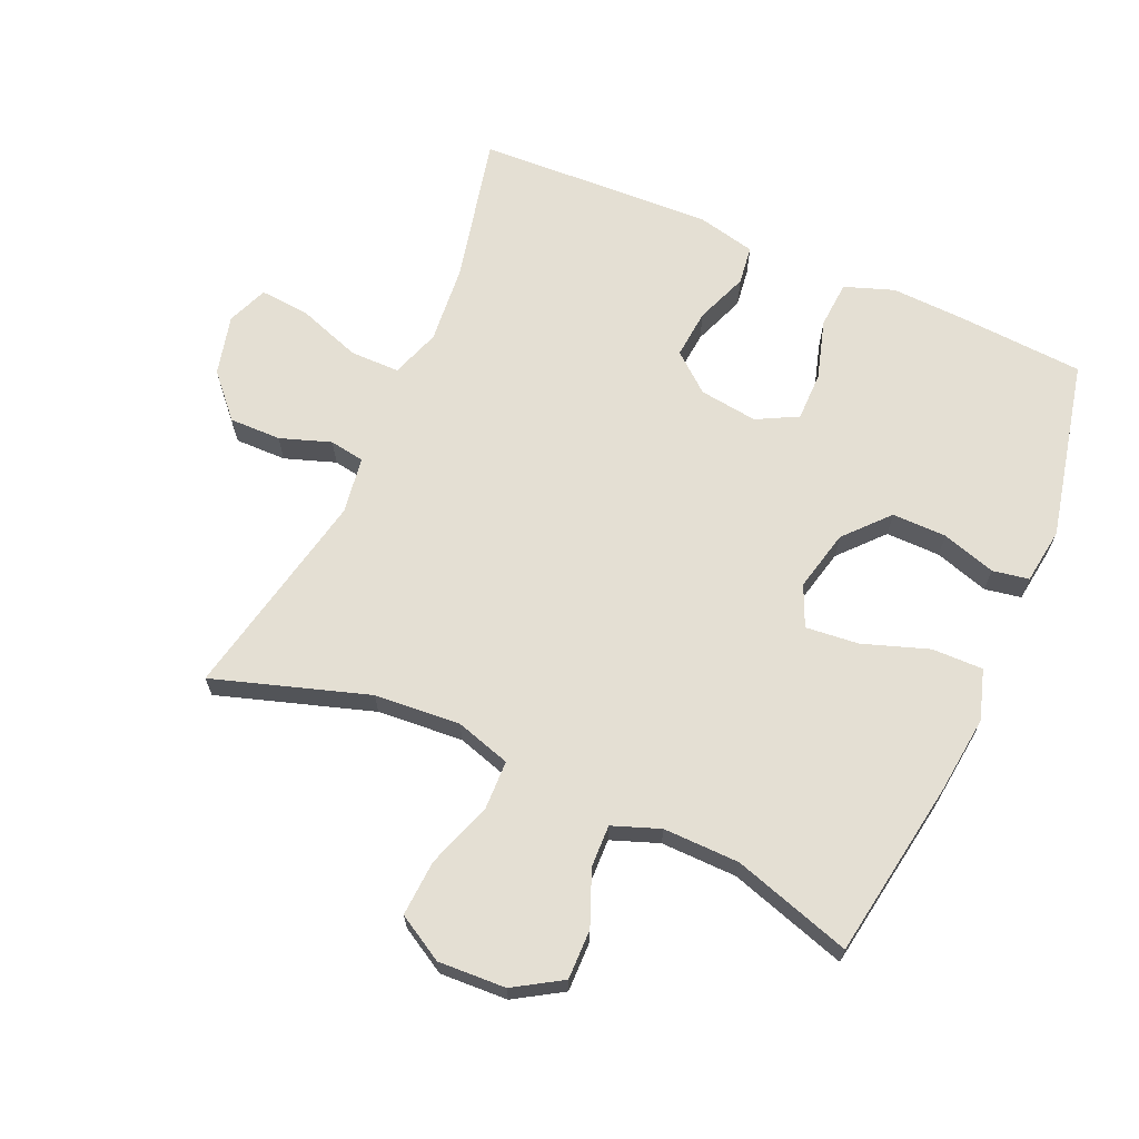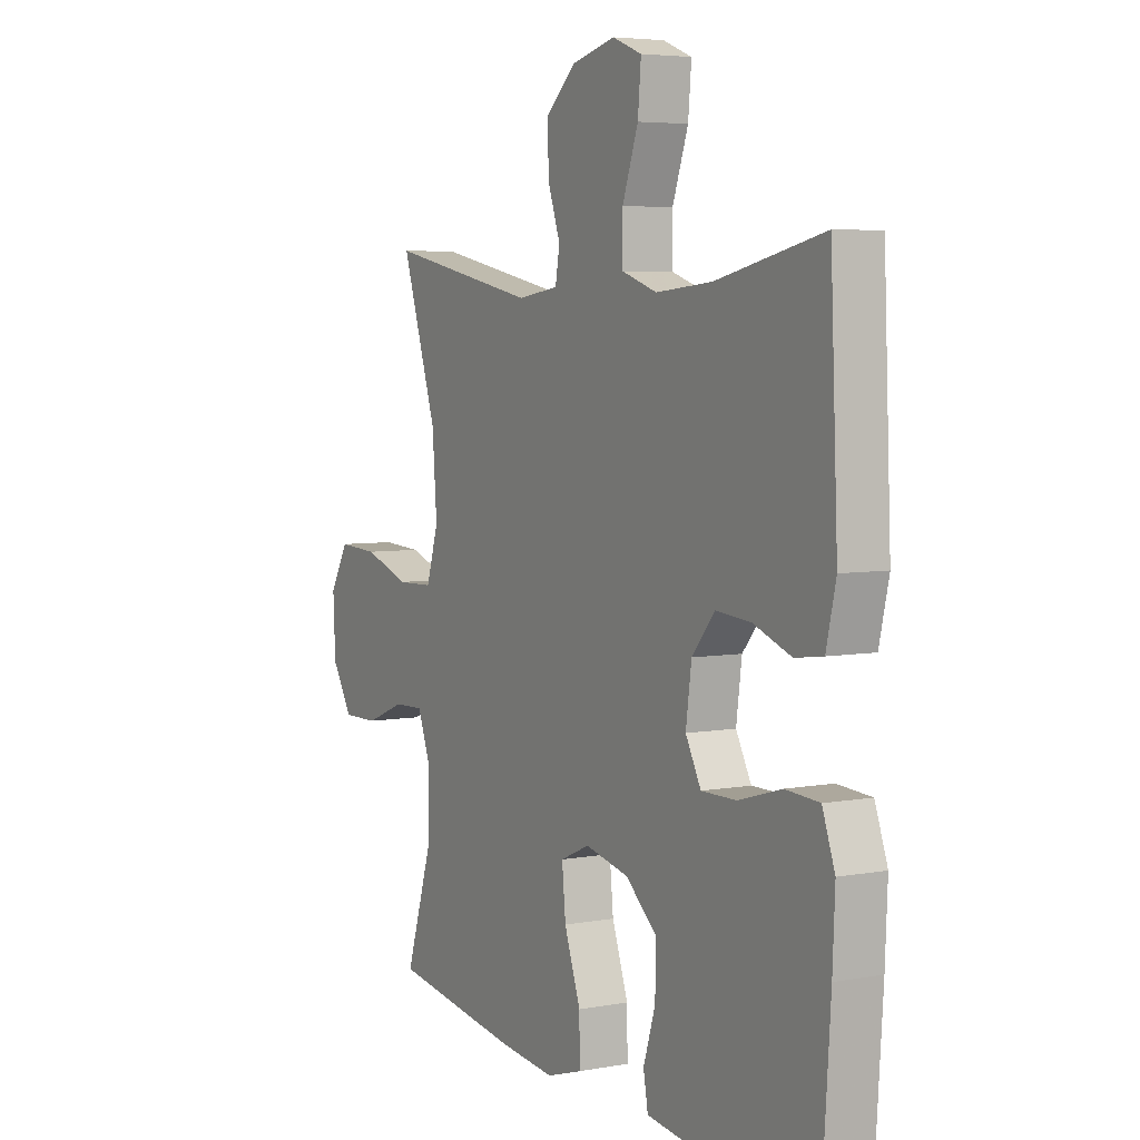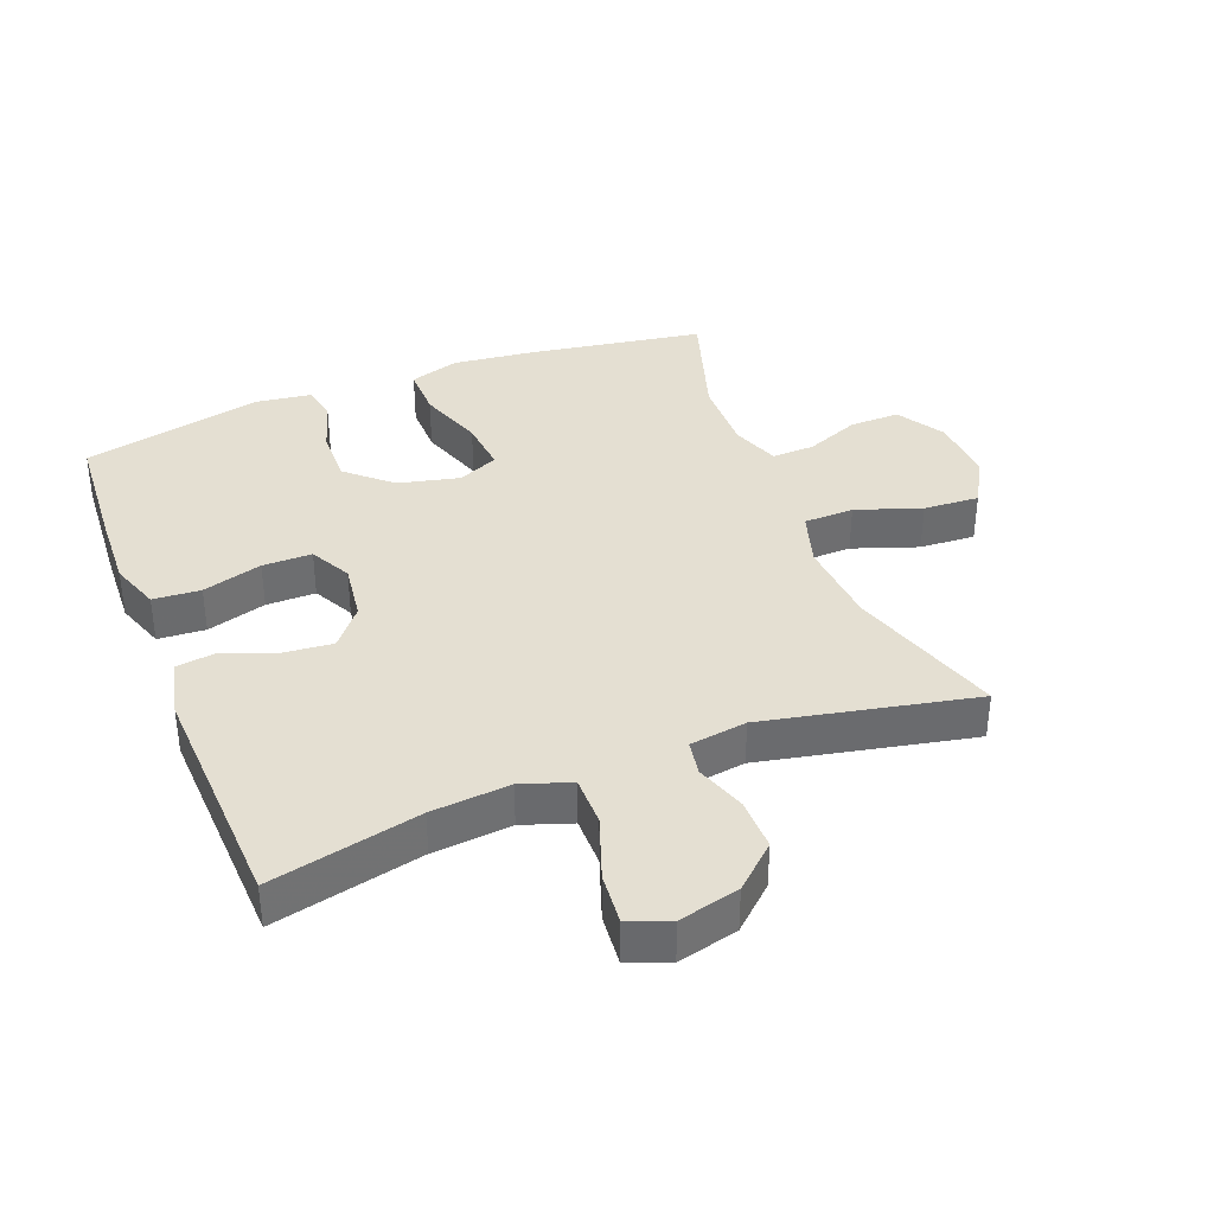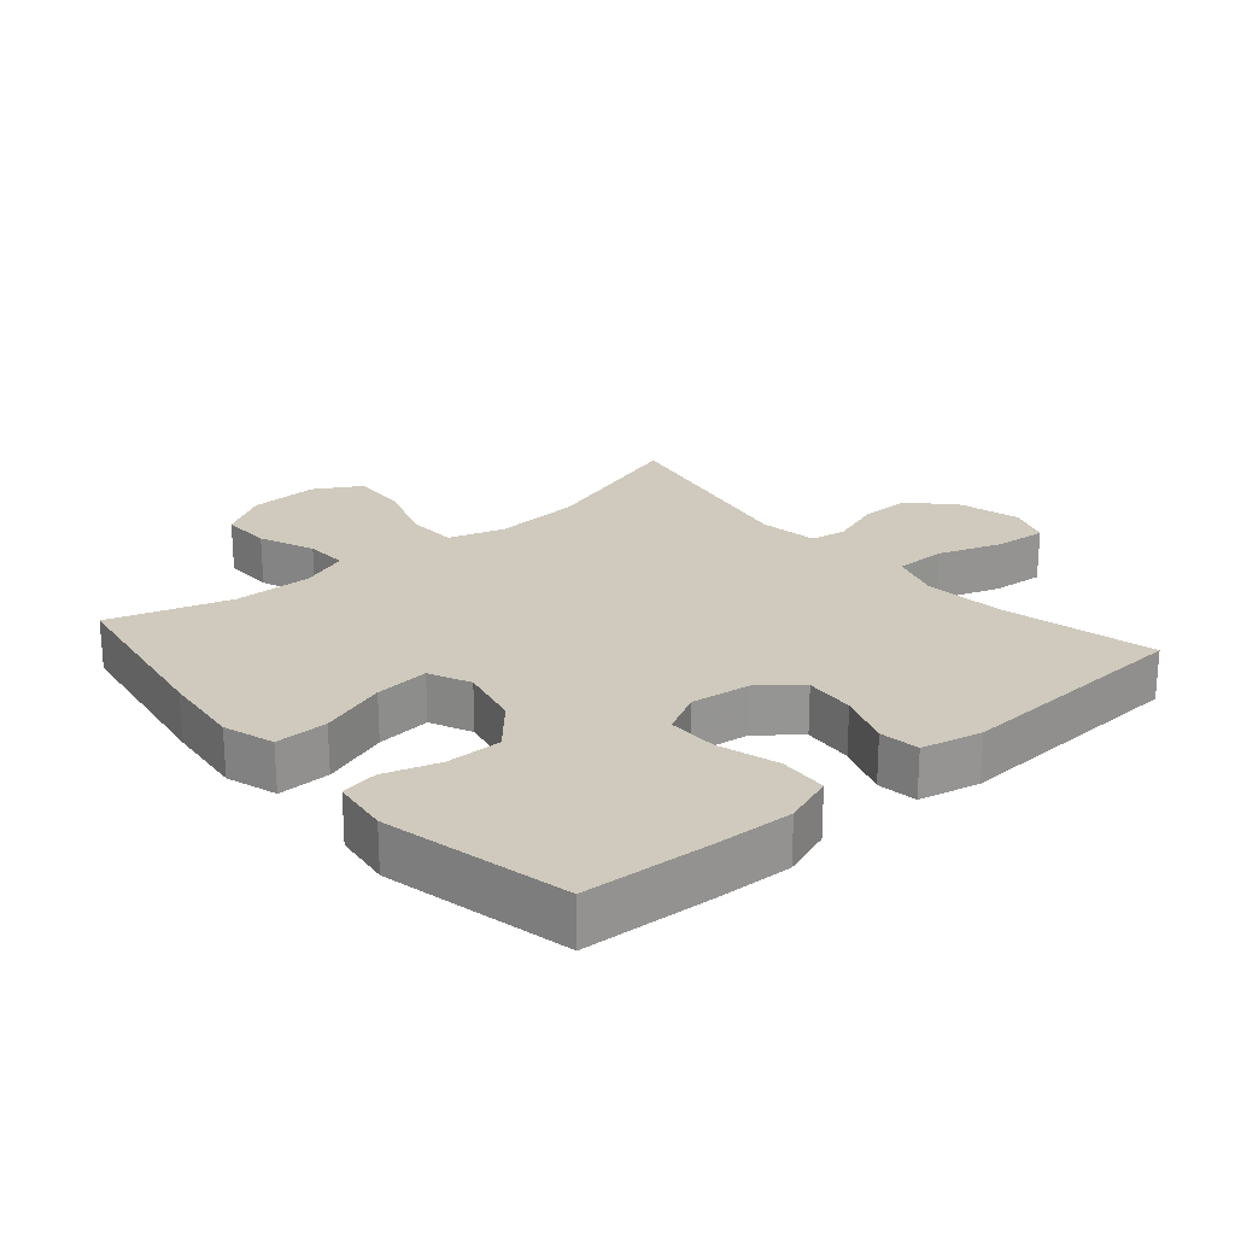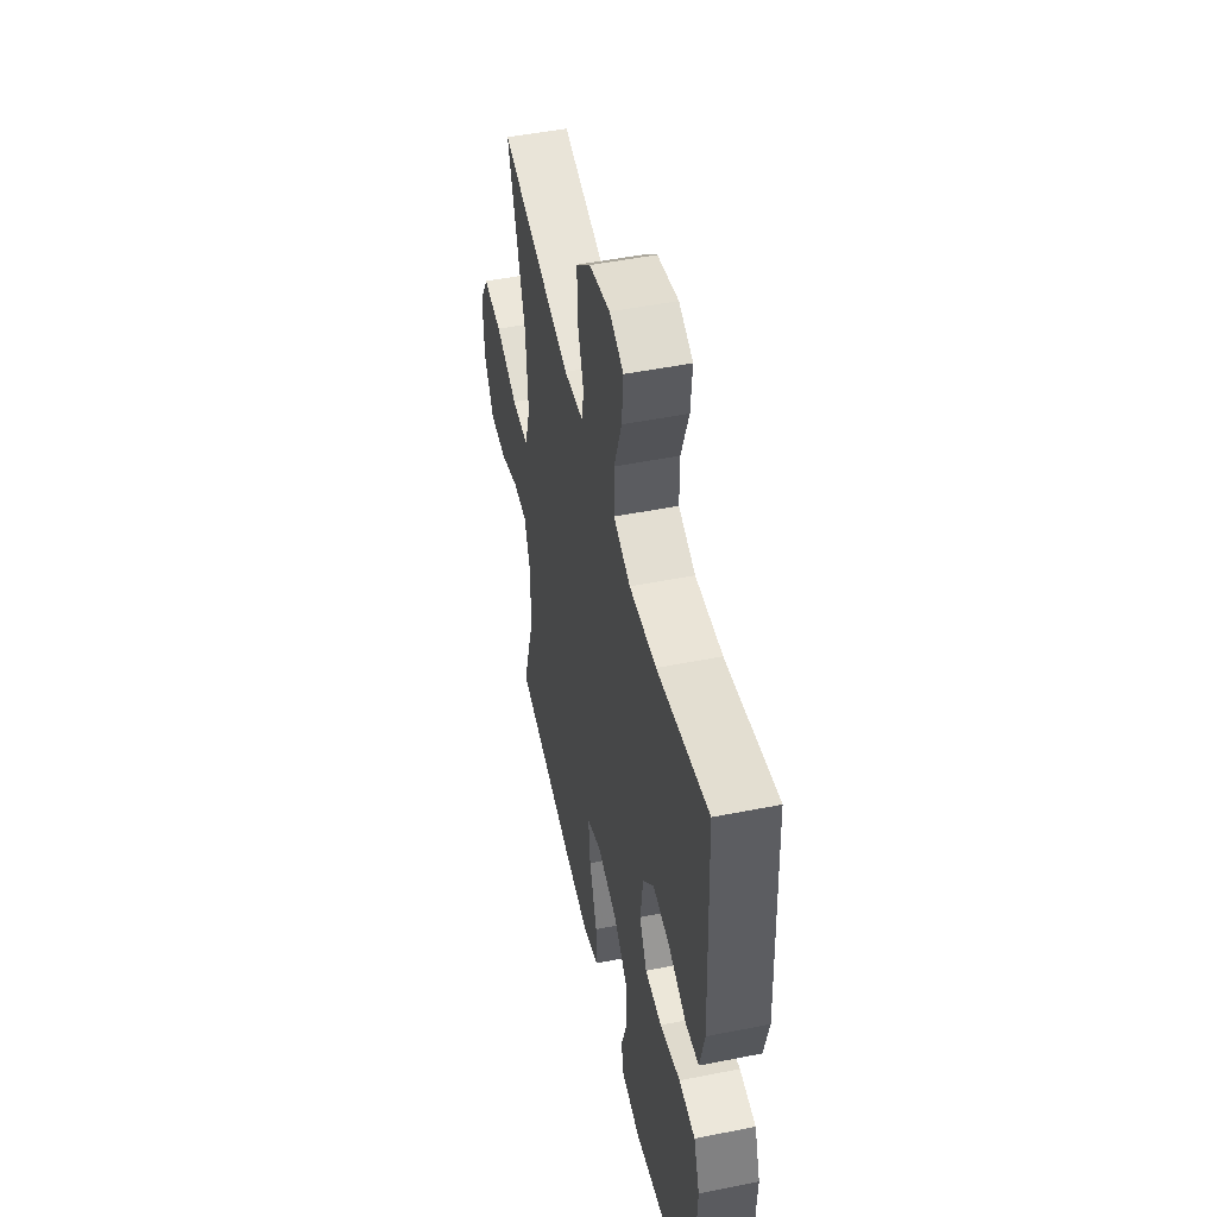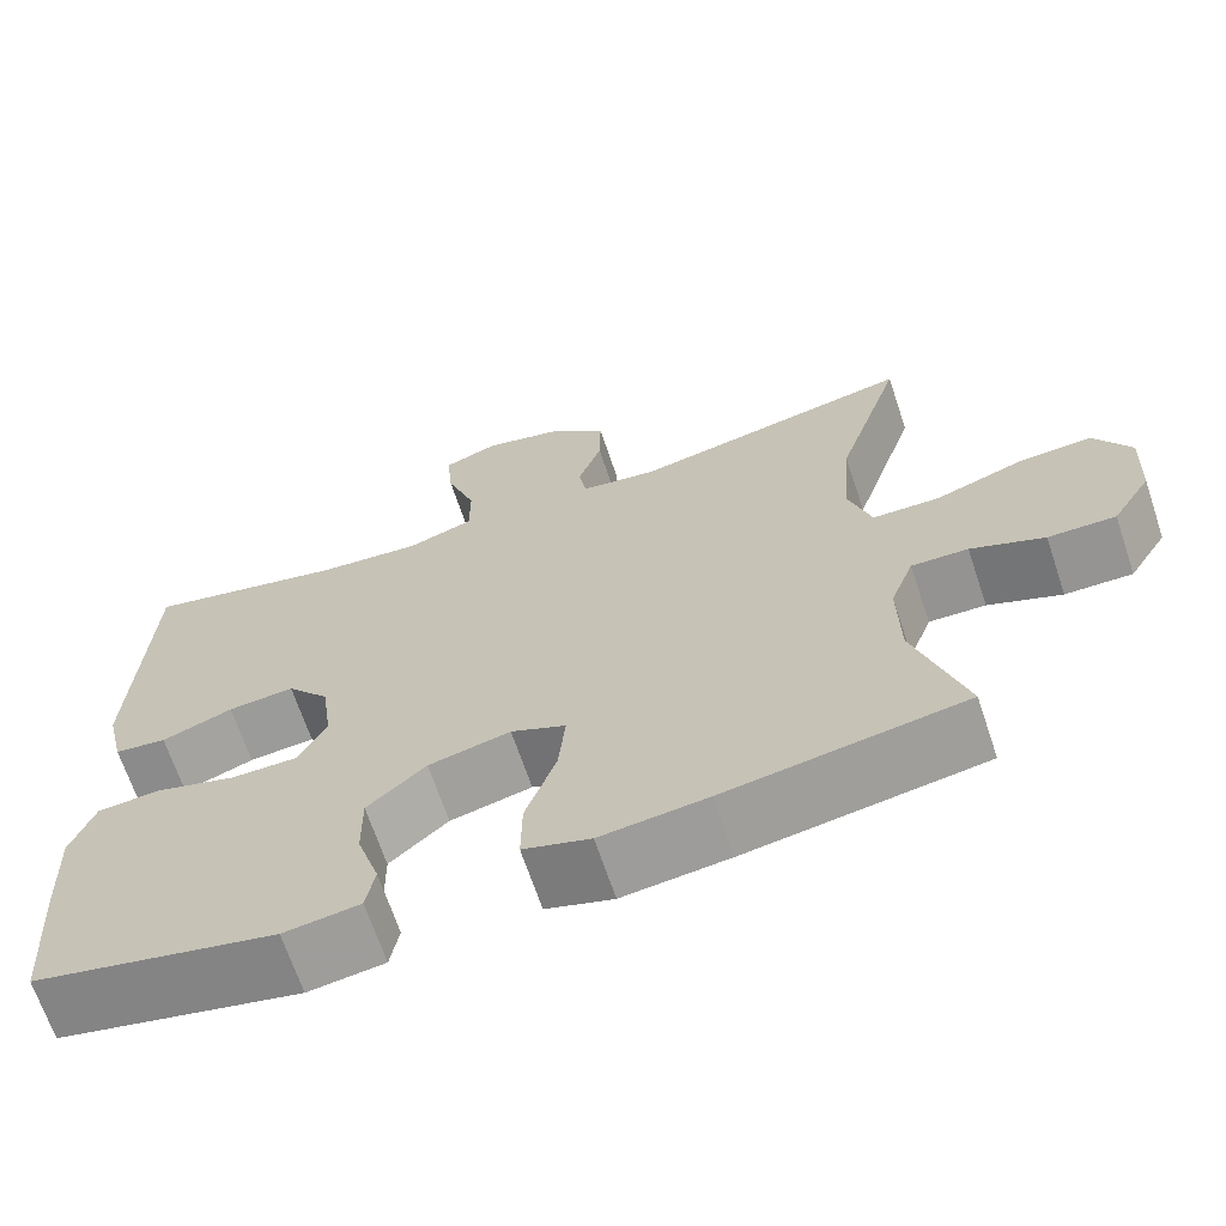
<metadata>
{"format":"obj","ext":"obj","renderer":"f3d","projection":"perspective","resolution":1024,"background":"white","views":[{"elev":66.4,"azim":113.8,"up":"+Y"},{"elev":5.1,"azim":-120.0,"up":"+Z"},{"elev":37.1,"azim":-21.3,"up":"+Y"},{"elev":22.8,"azim":-130.9,"up":"+Y"},{"elev":49.8,"azim":-102.4,"up":"+Z"},{"elev":-67.5,"azim":18.5,"up":"+Z"}]}
</metadata>
<code>
v 0.5 0.07 0.5
v 0.424 0.07 0.262
v 0.414 0.07 0.13
v 0.44 0.07 0.045
v 0.517 0.07 0.043
v 0.617 0.07 0.078
v 0.703 0.07 0.083
v 0.744 0.07 0.012
v 0.739 0.07 -0.092
v 0.694 0.07 -0.165
v 0.617 0.07 -0.164
v 0.533 0.07 -0.13
v 0.468 0.07 -0.128
v 0.441 0.07 -0.201
v 0.443 0.07 -0.318
v 0.5 0.07 -0.5
v 0.227 0.07 -0.544
v 0.105 0.07 -0.558
v 0.028 0.07 -0.534
v 0.029 0.07 -0.455
v 0.064 0.07 -0.354
v 0.072 0.07 -0.272
v 0.009 0.07 -0.244
v -0.085 0.07 -0.266
v -0.152 0.07 -0.326
v -0.151 0.07 -0.41
v -0.125 0.07 -0.493
v -0.135 0.07 -0.549
v -0.222 0.07 -0.561
v -0.5 0.07 -0.5
v -0.513 0.07 -0.307
v -0.518 0.07 -0.191
v -0.491 0.07 -0.115
v -0.418 0.07 -0.11
v -0.326 0.07 -0.137
v -0.25 0.07 -0.137
v -0.217 0.07 -0.074
v -0.229 0.07 0.016
v -0.278 0.07 0.075
v -0.354 0.07 0.068
v -0.435 0.07 0.037
v -0.495 0.07 0.045
v -0.516 0.07 0.136
v -0.5 0.07 0.5
v -0.27 0.07 0.448
v -0.149 0.07 0.437
v -0.073 0.07 0.463
v -0.073 0.07 0.54
v -0.107 0.07 0.637
v -0.114 0.07 0.715
v -0.051 0.07 0.74
v 0.042 0.07 0.717
v 0.107 0.07 0.658
v 0.106 0.07 0.578
v 0.079 0.07 0.5
v 0.088 0.07 0.446
v 0.176 0.07 0.433
v 0.5 0 0.5
v 0.424 0 0.262
v 0.414 0 0.13
v 0.44 0 0.045
v 0.517 0 0.043
v 0.617 0 0.078
v 0.703 0 0.083
v 0.744 0 0.012
v 0.739 0 -0.092
v 0.694 0 -0.165
v 0.617 0 -0.164
v 0.533 0 -0.13
v 0.468 0 -0.128
v 0.441 0 -0.201
v 0.443 0 -0.318
v 0.5 0 -0.5
v 0.227 0 -0.544
v 0.105 0 -0.558
v 0.028 0 -0.534
v 0.029 0 -0.455
v 0.064 0 -0.354
v 0.072 0 -0.272
v 0.009 0 -0.244
v -0.085 0 -0.266
v -0.152 0 -0.326
v -0.151 0 -0.41
v -0.125 0 -0.493
v -0.135 0 -0.549
v -0.222 0 -0.561
v -0.5 0 -0.5
v -0.513 0 -0.307
v -0.518 0 -0.191
v -0.491 0 -0.115
v -0.418 0 -0.11
v -0.326 0 -0.137
v -0.25 0 -0.137
v -0.217 0 -0.074
v -0.229 0 0.016
v -0.278 0 0.075
v -0.354 0 0.068
v -0.435 0 0.037
v -0.495 0 0.045
v -0.516 0 0.136
v -0.5 0 0.5
v -0.27 0 0.448
v -0.149 0 0.437
v -0.073 0 0.463
v -0.073 0 0.54
v -0.107 0 0.637
v -0.114 0 0.715
v -0.051 0 0.74
v 0.042 0 0.717
v 0.107 0 0.658
v 0.106 0 0.578
v 0.079 0 0.5
v 0.088 0 0.446
v 0.176 0 0.433
f 53 54 55
f 52 53 55
f 51 52 55
f 50 51 55
f 49 50 55
f 48 49 55
f 47 48 55 56
f 46 47 56 57
f 43 44 45
f 42 43 45
f 41 42 45
f 40 41 45
f 39 40 45 46
f 38 39 46 57
f 33 34 35
f 32 33 35
f 31 32 35
f 30 31 35
f 29 30 35
f 28 29 35
f 27 28 35
f 26 27 35
f 25 26 35 36
f 24 25 36 37
f 19 20 21
f 18 19 21
f 17 18 21
f 16 17 21
f 15 16 21
f 14 15 21 22
f 13 14 22 23
f 10 11 12
f 9 10 12
f 8 9 12
f 7 8 12
f 6 7 12
f 5 6 12
f 4 5 12 13
f 37 38 57
f 24 37 57
f 23 24 57
f 13 23 57
f 4 13 57
f 3 4 57
f 57 1 2
f 2 3 57
f 112 111 110
f 112 110 109
f 112 109 108
f 112 108 107
f 112 107 106
f 112 106 105
f 113 112 105 104
f 114 113 104 103
f 102 101 100
f 102 100 99
f 102 99 98
f 102 98 97
f 103 102 97 96
f 114 103 96 95
f 92 91 90
f 92 90 89
f 92 89 88
f 92 88 87
f 92 87 86
f 92 86 85
f 92 85 84
f 92 84 83
f 93 92 83 82
f 94 93 82 81
f 78 77 76
f 78 76 75
f 78 75 74
f 78 74 73
f 78 73 72
f 79 78 72 71
f 80 79 71 70
f 69 68 67
f 69 67 66
f 69 66 65
f 69 65 64
f 69 64 63
f 69 63 62
f 70 69 62 61
f 114 95 94
f 114 94 81
f 114 81 80
f 114 80 70
f 114 70 61
f 114 61 60
f 59 58 114
f 114 60 59
f 1 58 59 2
f 2 59 60 3
f 3 60 61 4
f 4 61 62 5
f 5 62 63 6
f 6 63 64 7
f 7 64 65 8
f 8 65 66 9
f 9 66 67 10
f 10 67 68 11
f 11 68 69 12
f 12 69 70 13
f 13 70 71 14
f 14 71 72 15
f 15 72 73 16
f 16 73 74 17
f 17 74 75 18
f 18 75 76 19
f 19 76 77 20
f 20 77 78 21
f 21 78 79 22
f 22 79 80 23
f 23 80 81 24
f 24 81 82 25
f 25 82 83 26
f 26 83 84 27
f 27 84 85 28
f 28 85 86 29
f 29 86 87 30
f 30 87 88 31
f 31 88 89 32
f 32 89 90 33
f 33 90 91 34
f 34 91 92 35
f 35 92 93 36
f 36 93 94 37
f 37 94 95 38
f 38 95 96 39
f 39 96 97 40
f 40 97 98 41
f 41 98 99 42
f 42 99 100 43
f 43 100 101 44
f 44 101 102 45
f 45 102 103 46
f 46 103 104 47
f 47 104 105 48
f 48 105 106 49
f 49 106 107 50
f 50 107 108 51
f 51 108 109 52
f 52 109 110 53
f 53 110 111 54
f 54 111 112 55
f 55 112 113 56
f 56 113 114 57
f 57 114 58 1

</code>
